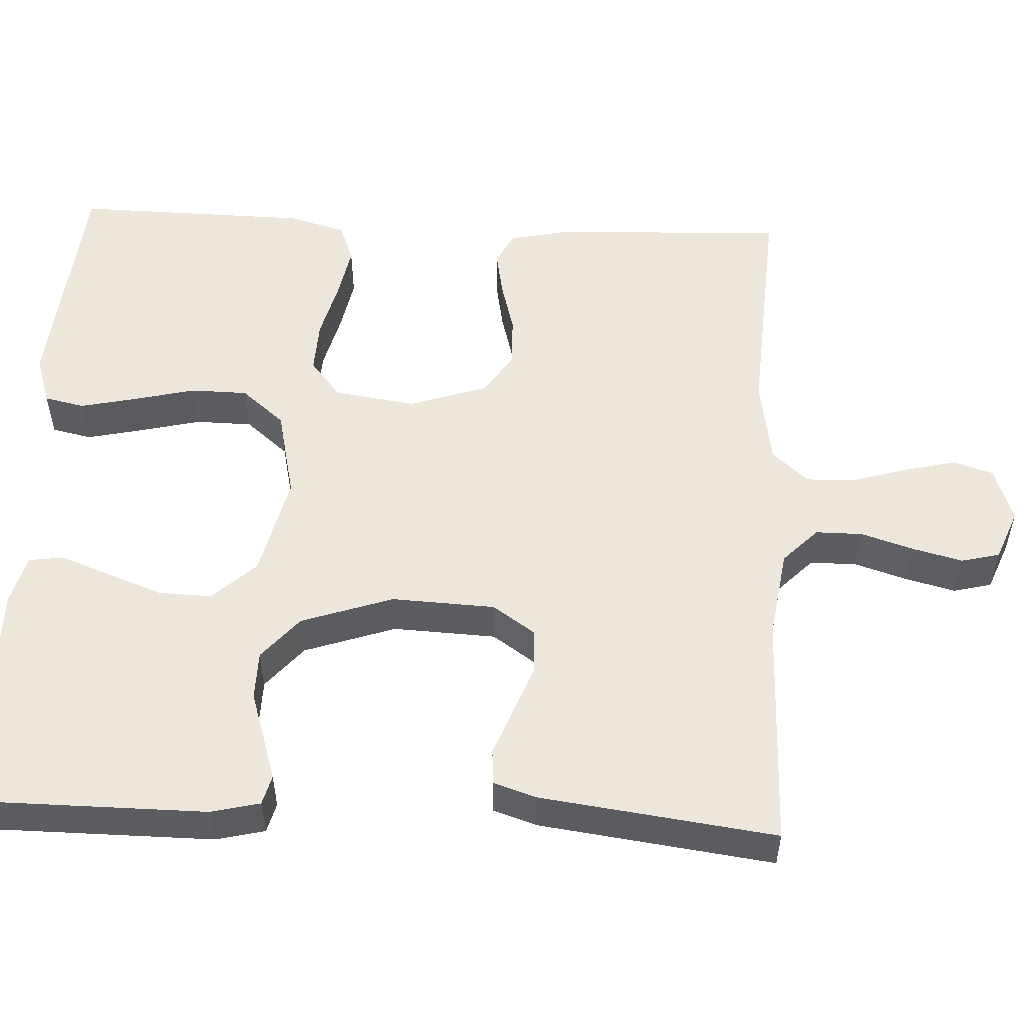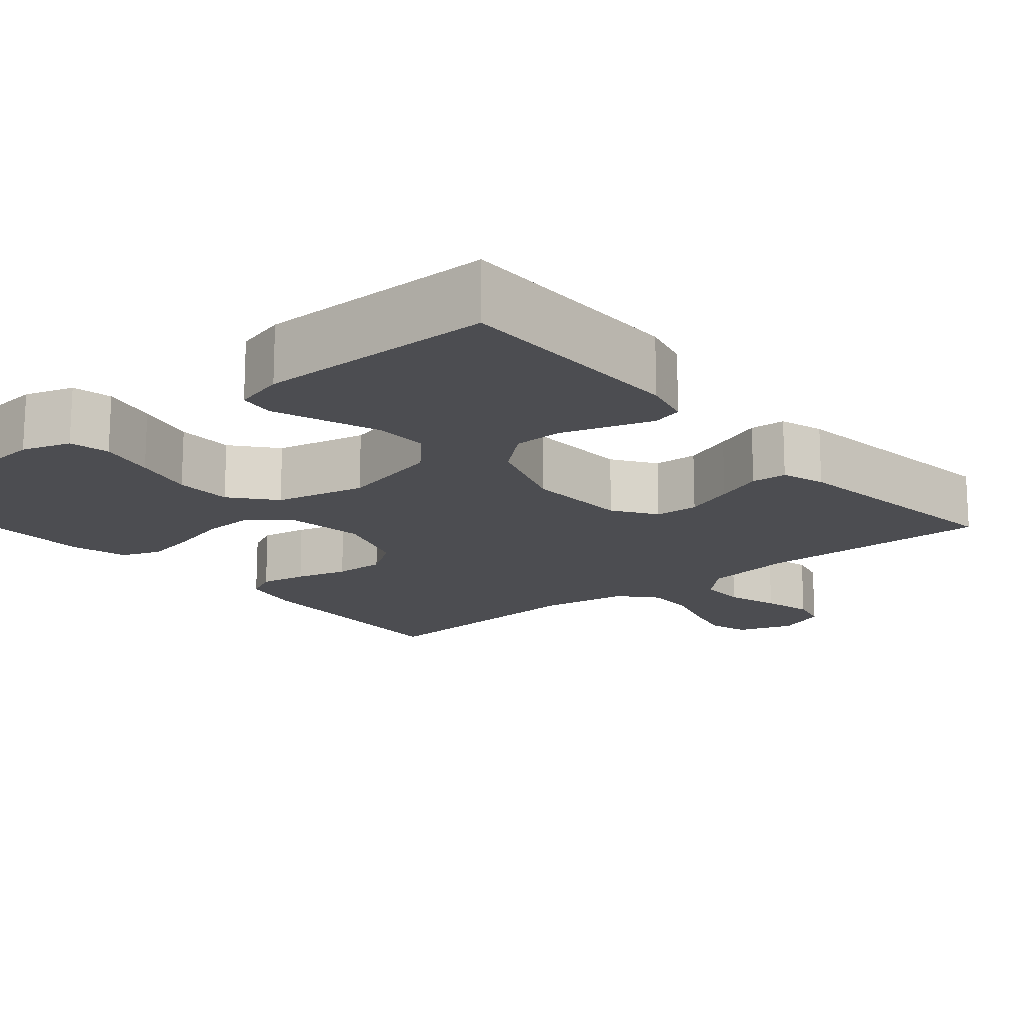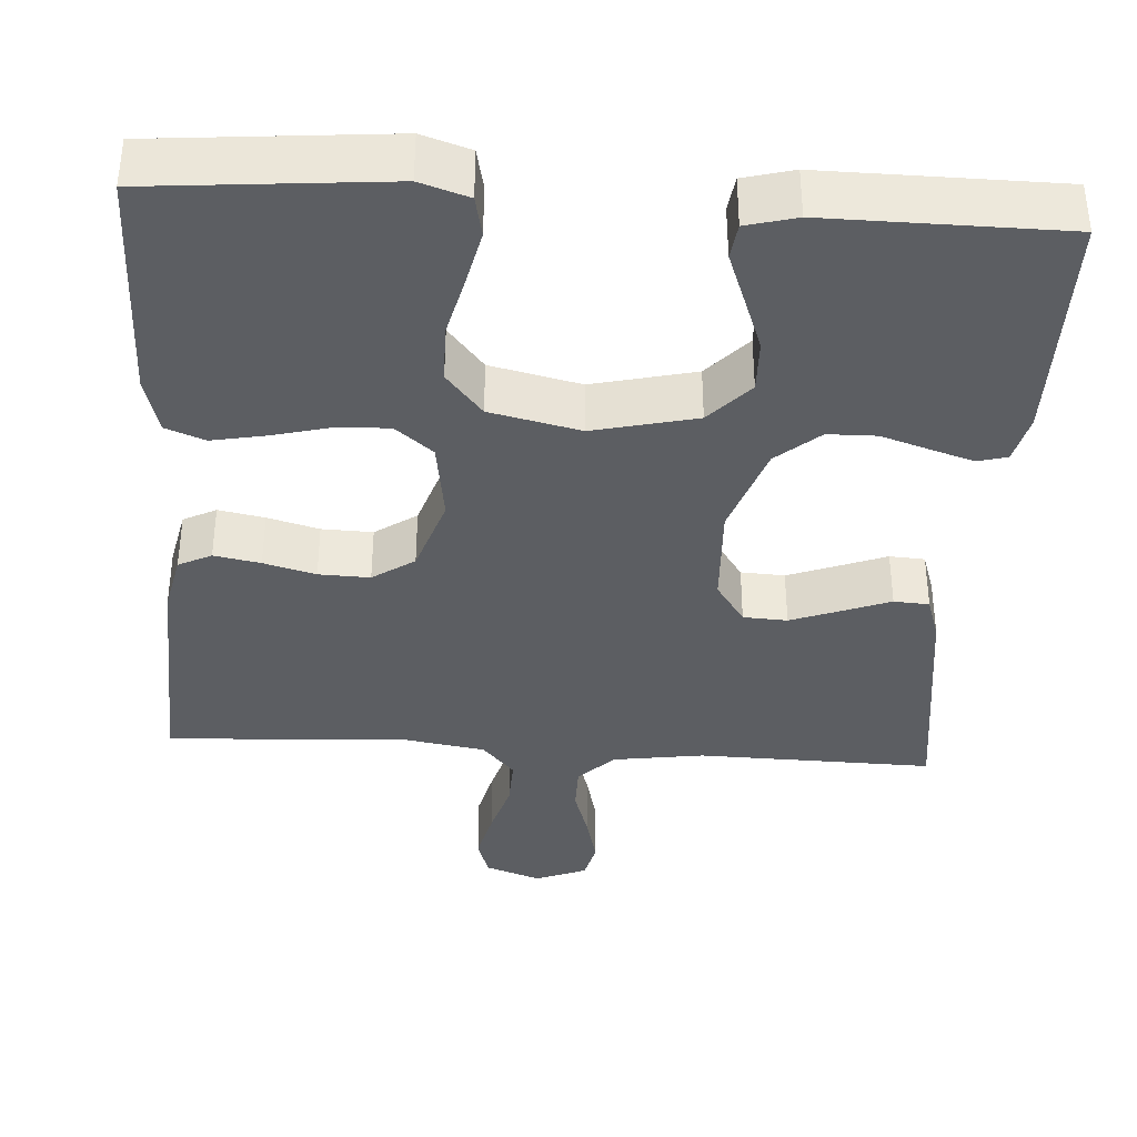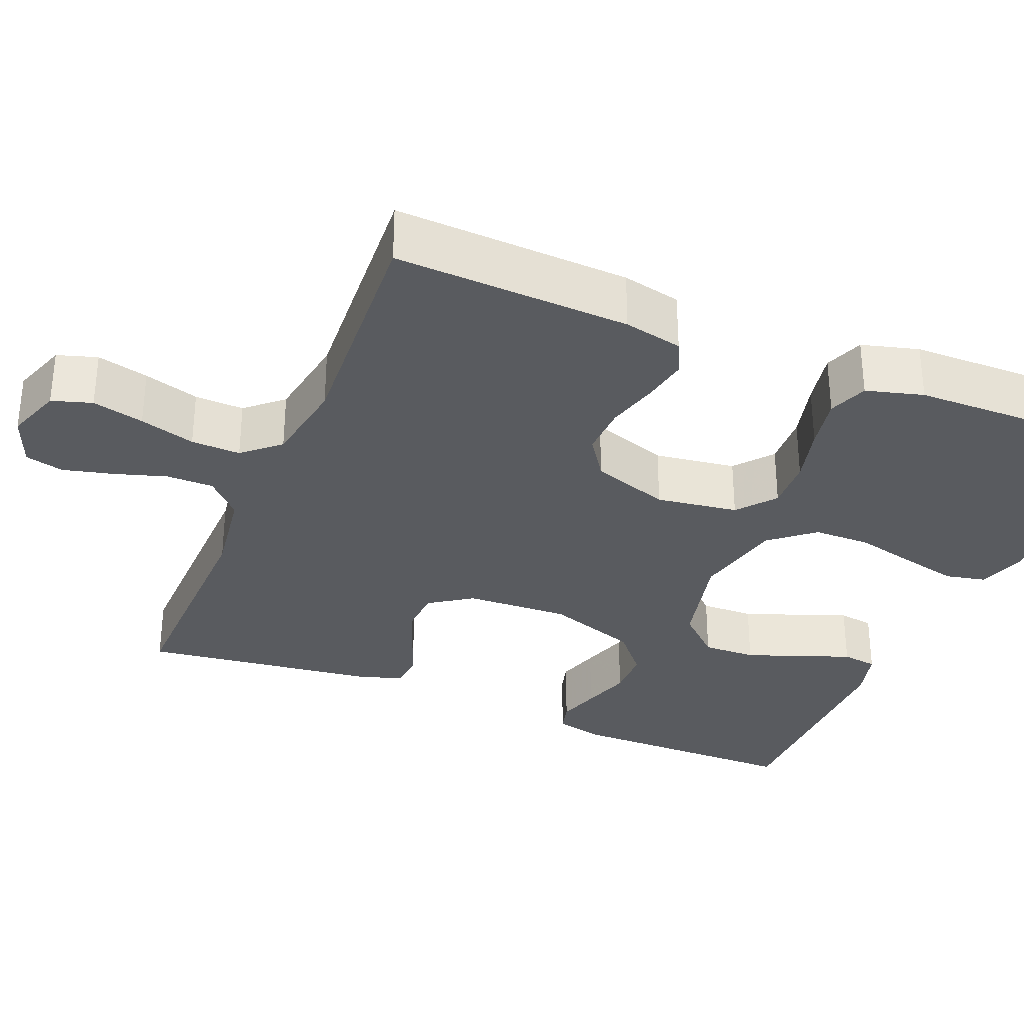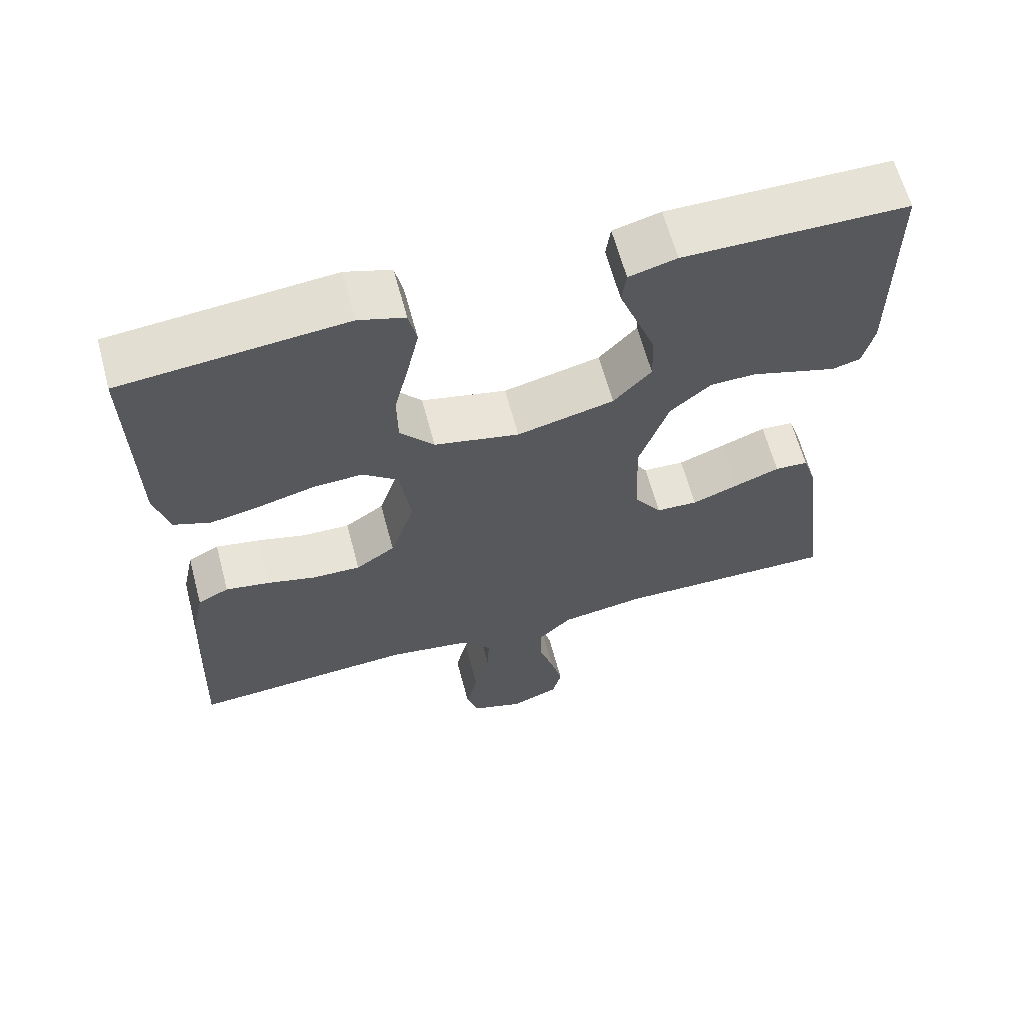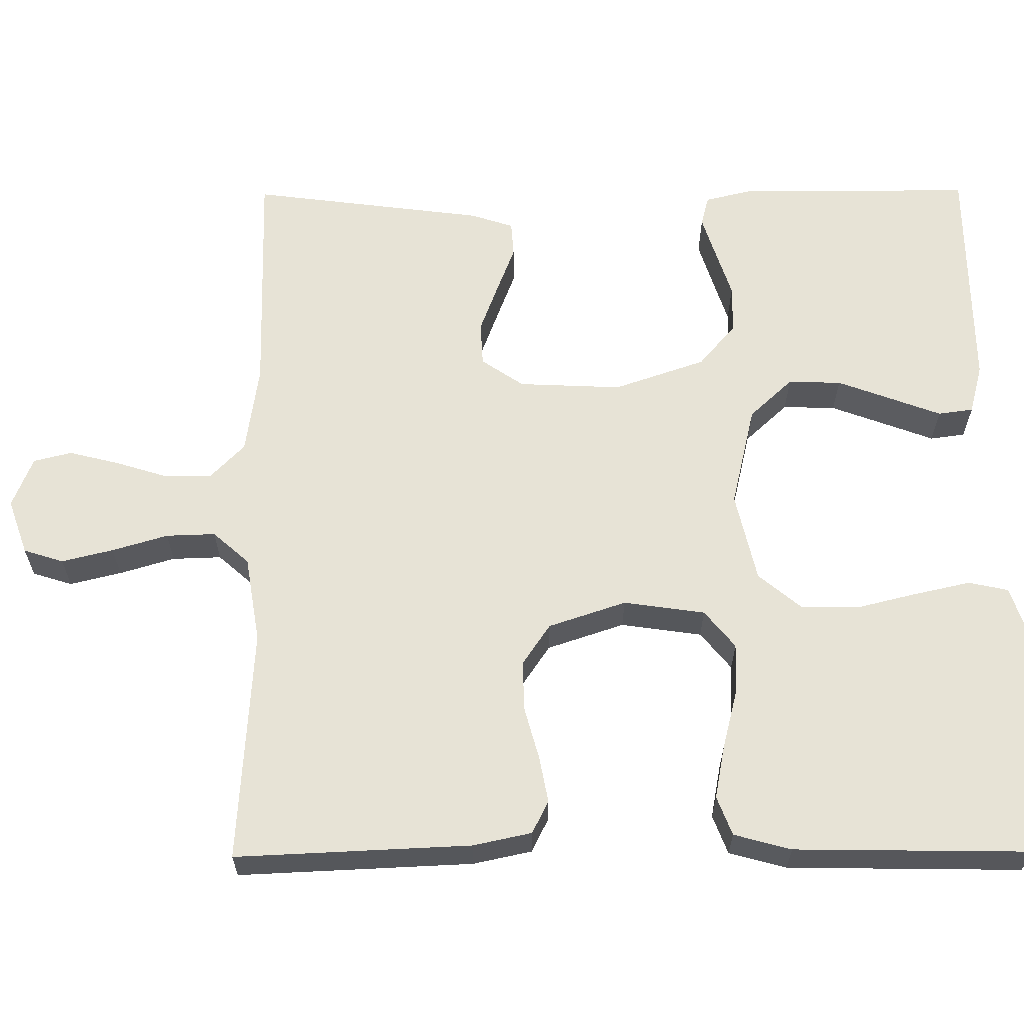
<metadata>
{"format":"obj","ext":"obj","renderer":"f3d","projection":"perspective","resolution":1024,"background":"white","views":[{"elev":53.6,"azim":92.8,"up":"+Y"},{"elev":-16.2,"azim":39.9,"up":"+Y"},{"elev":-37.7,"azim":-3.7,"up":"+Y"},{"elev":-32.3,"azim":-112.4,"up":"+Y"},{"elev":63.3,"azim":-15.0,"up":"+Z"},{"elev":62.7,"azim":-90.4,"up":"+Y"}]}
</metadata>
<code>
v 0.5 0.07 0.5
v 0.501 0.07 0.2
v 0.486 0.07 0.138
v 0.448 0.07 0.128
v 0.394 0.07 0.145
v 0.332 0.07 0.165
v 0.27 0.07 0.164
v 0.215 0.07 0.117
v 0.175 0.07 0
v 0.181 0.07 -0.132
v 0.218 0.07 -0.186
v 0.274 0.07 -0.189
v 0.338 0.07 -0.165
v 0.398 0.07 -0.142
v 0.443 0.07 -0.145
v 0.461 0.07 -0.2
v 0.5 0.07 -0.5
v 0.2 0.07 -0.494
v 0.085 0.07 -0.511
v 0.04 0.07 -0.555
v 0.04 0.07 -0.615
v 0.061 0.07 -0.682
v 0.077 0.07 -0.746
v 0.065 0.07 -0.795
v 0 0.07 -0.821
v -0.071 0.07 -0.796
v -0.087 0.07 -0.745
v -0.071 0.07 -0.679
v -0.05 0.07 -0.608
v -0.048 0.07 -0.545
v -0.089 0.07 -0.499
v -0.2 0.07 -0.481
v -0.5 0.07 -0.5
v -0.487 0.07 -0.2
v -0.471 0.07 -0.125
v -0.429 0.07 -0.104
v -0.37 0.07 -0.115
v -0.304 0.07 -0.133
v -0.239 0.07 -0.135
v -0.186 0.07 -0.099
v -0.153 0.07 0
v -0.168 0.07 0.104
v -0.216 0.07 0.143
v -0.283 0.07 0.14
v -0.357 0.07 0.121
v -0.425 0.07 0.108
v -0.475 0.07 0.127
v -0.495 0.07 0.2
v -0.5 0.07 0.5
v -0.2 0.07 0.527
v -0.138 0.07 0.507
v -0.127 0.07 0.456
v -0.143 0.07 0.384
v -0.162 0.07 0.306
v -0.161 0.07 0.233
v -0.115 0.07 0.178
v 0 0.07 0.152
v 0.131 0.07 0.183
v 0.182 0.07 0.238
v 0.18 0.07 0.306
v 0.154 0.07 0.376
v 0.13 0.07 0.44
v 0.136 0.07 0.485
v 0.2 0.07 0.502
v 0.5 0 0.5
v 0.501 0 0.2
v 0.486 0 0.138
v 0.448 0 0.128
v 0.394 0 0.145
v 0.332 0 0.165
v 0.27 0 0.164
v 0.215 0 0.117
v 0.175 0 0
v 0.181 0 -0.132
v 0.218 0 -0.186
v 0.274 0 -0.189
v 0.338 0 -0.165
v 0.398 0 -0.142
v 0.443 0 -0.145
v 0.461 0 -0.2
v 0.5 0 -0.5
v 0.2 0 -0.494
v 0.085 0 -0.511
v 0.04 0 -0.555
v 0.04 0 -0.615
v 0.061 0 -0.682
v 0.077 0 -0.746
v 0.065 0 -0.795
v 0 0 -0.821
v -0.071 0 -0.796
v -0.087 0 -0.745
v -0.071 0 -0.679
v -0.05 0 -0.608
v -0.048 0 -0.545
v -0.089 0 -0.499
v -0.2 0 -0.481
v -0.5 0 -0.5
v -0.487 0 -0.2
v -0.471 0 -0.125
v -0.429 0 -0.104
v -0.37 0 -0.115
v -0.304 0 -0.133
v -0.239 0 -0.135
v -0.186 0 -0.099
v -0.153 0 0
v -0.168 0 0.104
v -0.216 0 0.143
v -0.283 0 0.14
v -0.357 0 0.121
v -0.425 0 0.108
v -0.475 0 0.127
v -0.495 0 0.2
v -0.5 0 0.5
v -0.2 0 0.527
v -0.138 0 0.507
v -0.127 0 0.456
v -0.143 0 0.384
v -0.162 0 0.306
v -0.161 0 0.233
v -0.115 0 0.178
v 0 0 0.152
v 0.131 0 0.183
v 0.182 0 0.238
v 0.18 0 0.306
v 0.154 0 0.376
v 0.13 0 0.44
v 0.136 0 0.485
v 0.2 0 0.502
f 61 62 63 64
f 60 61 64 1
f 59 60 1 2
f 58 59 2
f 57 58 2
f 51 52 53 54
f 49 50 51 54
f 49 54 55
f 48 49 55 56
f 44 45 46 47
f 44 47 48 56
f 35 36 37 38
f 33 34 35 38
f 32 33 38 39
f 31 32 39 40
f 26 27 28 29
f 24 25 26 29
f 24 29 30
f 21 22 23 24
f 21 24 30
f 20 21 30 31
f 15 16 17 18
f 13 14 15 18
f 12 13 18 19
f 11 12 19 20
f 3 4 5 6
f 2 3 6
f 2 6 7
f 57 2 7
f 43 44 56
f 42 43 56 57
f 41 42 57 7
f 10 11 20 31
f 9 10 31 40
f 8 9 40 41
f 7 8 41
f 128 127 126 125
f 65 128 125 124
f 66 65 124 123
f 66 123 122
f 66 122 121
f 118 117 116 115
f 118 115 114 113
f 119 118 113
f 120 119 113 112
f 111 110 109 108
f 120 112 111 108
f 102 101 100 99
f 102 99 98 97
f 103 102 97 96
f 104 103 96 95
f 93 92 91 90
f 93 90 89 88
f 94 93 88
f 88 87 86 85
f 94 88 85
f 95 94 85 84
f 82 81 80 79
f 82 79 78 77
f 83 82 77 76
f 84 83 76 75
f 70 69 68 67
f 70 67 66
f 71 70 66
f 71 66 121
f 120 108 107
f 121 120 107 106
f 71 121 106 105
f 95 84 75 74
f 104 95 74 73
f 105 104 73 72
f 105 72 71
f 1 65 66 2
f 2 66 67 3
f 3 67 68 4
f 4 68 69 5
f 5 69 70 6
f 6 70 71 7
f 7 71 72 8
f 8 72 73 9
f 9 73 74 10
f 10 74 75 11
f 11 75 76 12
f 12 76 77 13
f 13 77 78 14
f 14 78 79 15
f 15 79 80 16
f 16 80 81 17
f 17 81 82 18
f 18 82 83 19
f 19 83 84 20
f 20 84 85 21
f 21 85 86 22
f 22 86 87 23
f 23 87 88 24
f 24 88 89 25
f 25 89 90 26
f 26 90 91 27
f 27 91 92 28
f 28 92 93 29
f 29 93 94 30
f 30 94 95 31
f 31 95 96 32
f 32 96 97 33
f 33 97 98 34
f 34 98 99 35
f 35 99 100 36
f 36 100 101 37
f 37 101 102 38
f 38 102 103 39
f 39 103 104 40
f 40 104 105 41
f 41 105 106 42
f 42 106 107 43
f 43 107 108 44
f 44 108 109 45
f 45 109 110 46
f 46 110 111 47
f 47 111 112 48
f 48 112 113 49
f 49 113 114 50
f 50 114 115 51
f 51 115 116 52
f 52 116 117 53
f 53 117 118 54
f 54 118 119 55
f 55 119 120 56
f 56 120 121 57
f 57 121 122 58
f 58 122 123 59
f 59 123 124 60
f 60 124 125 61
f 61 125 126 62
f 62 126 127 63
f 63 127 128 64
f 64 128 65 1

</code>
